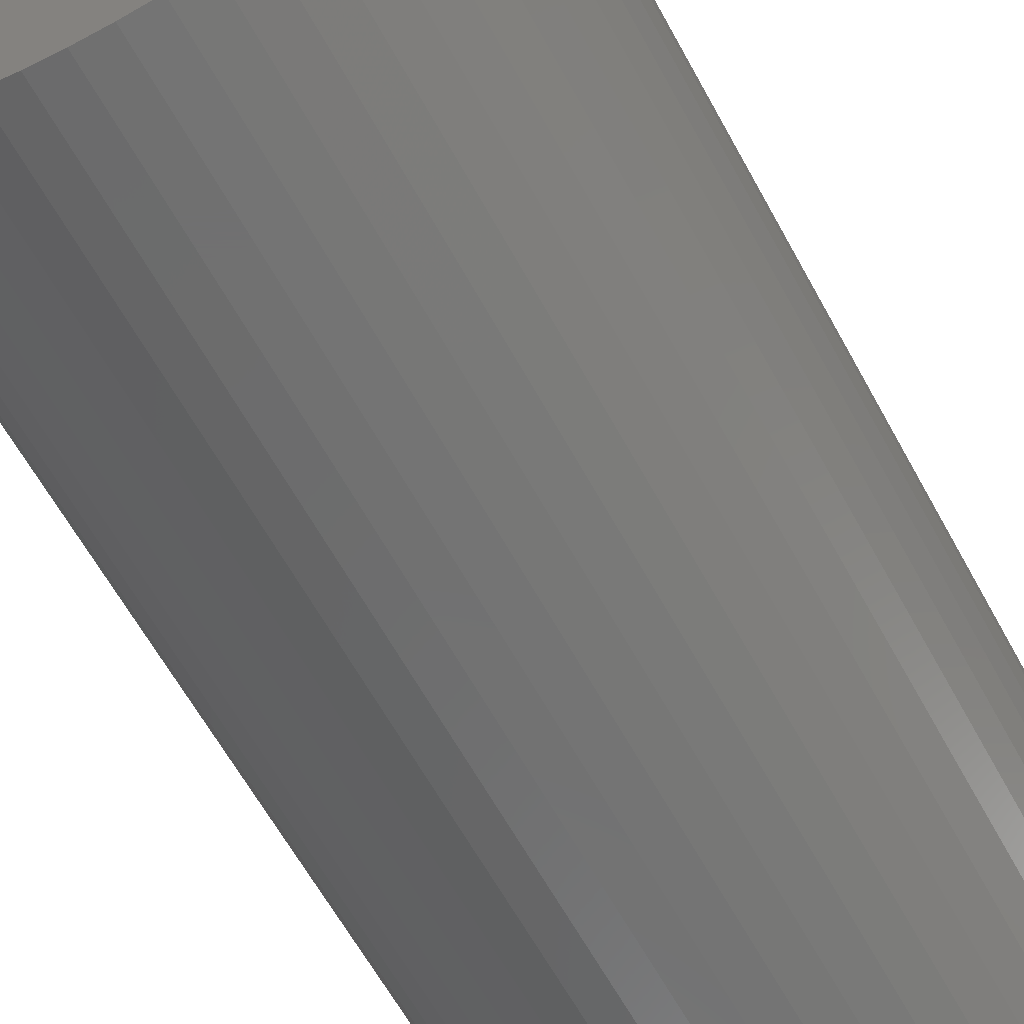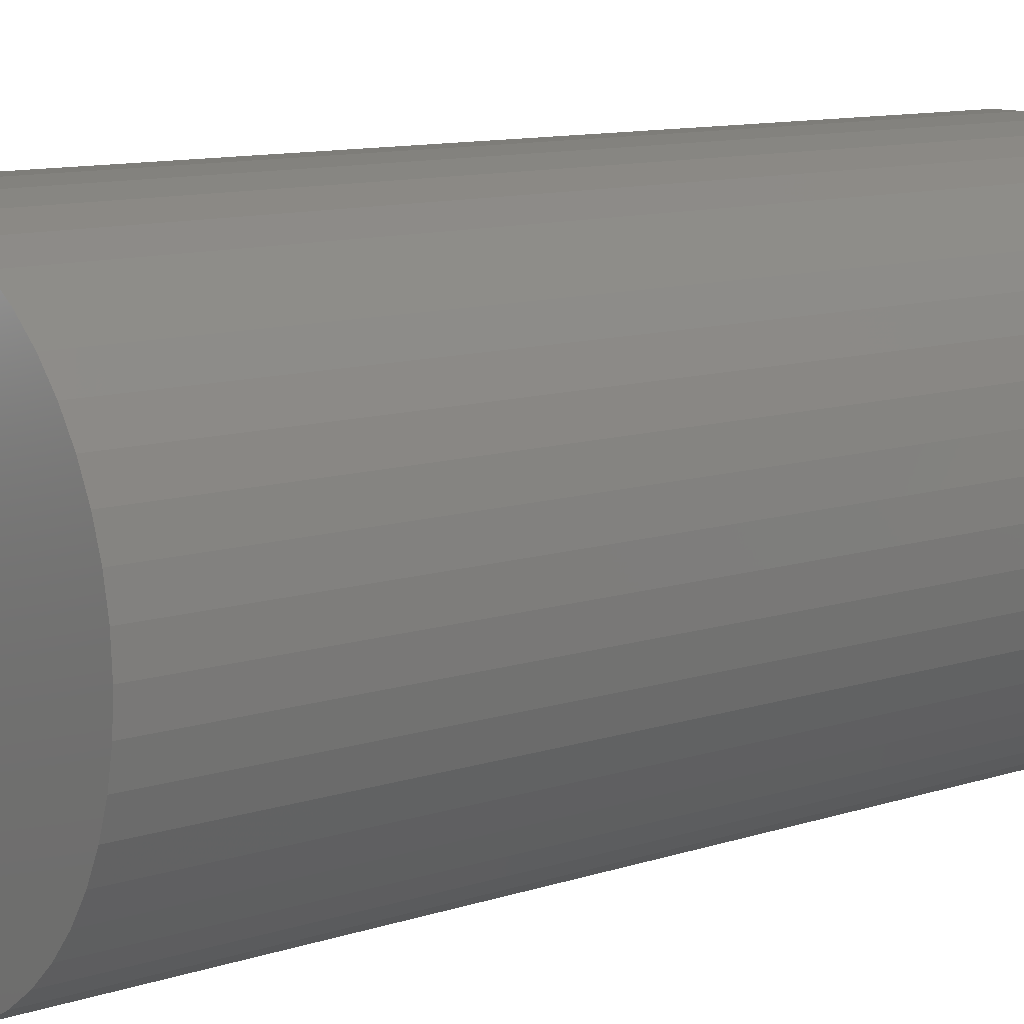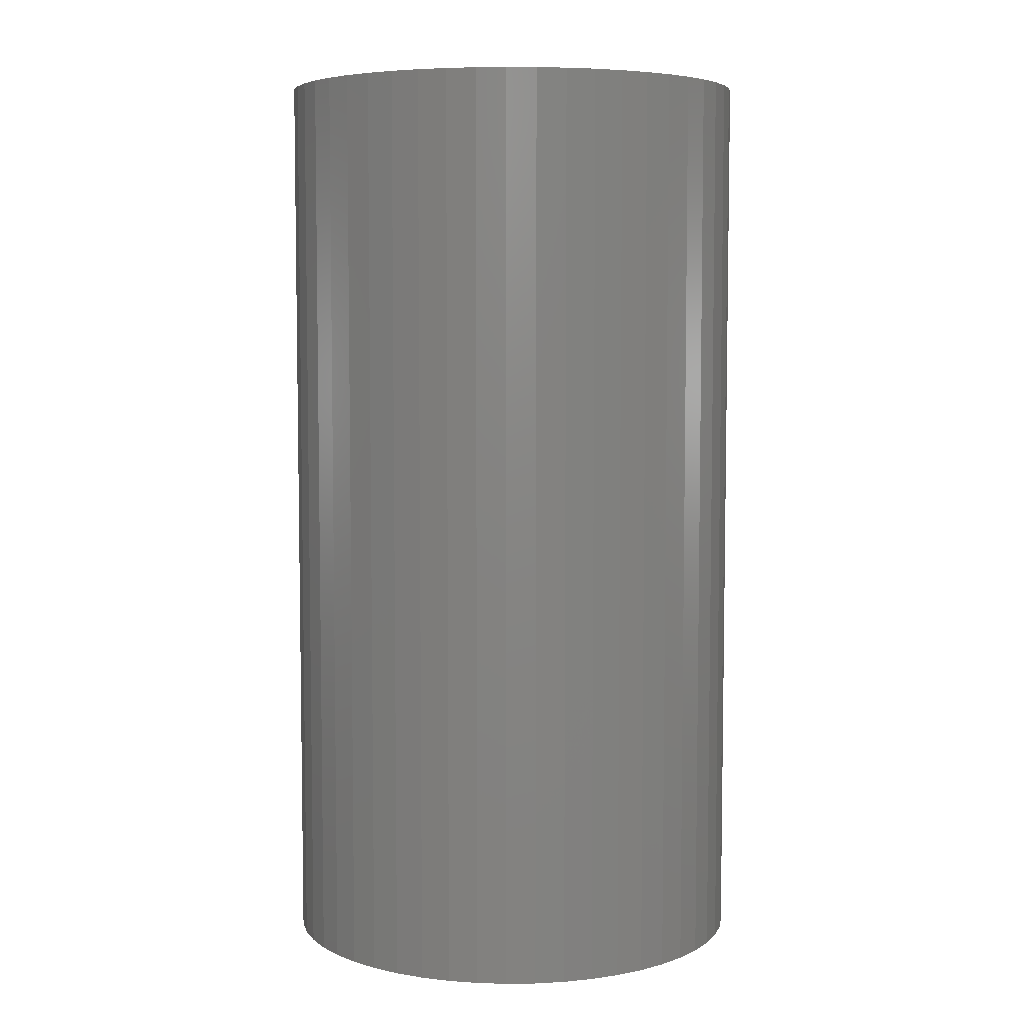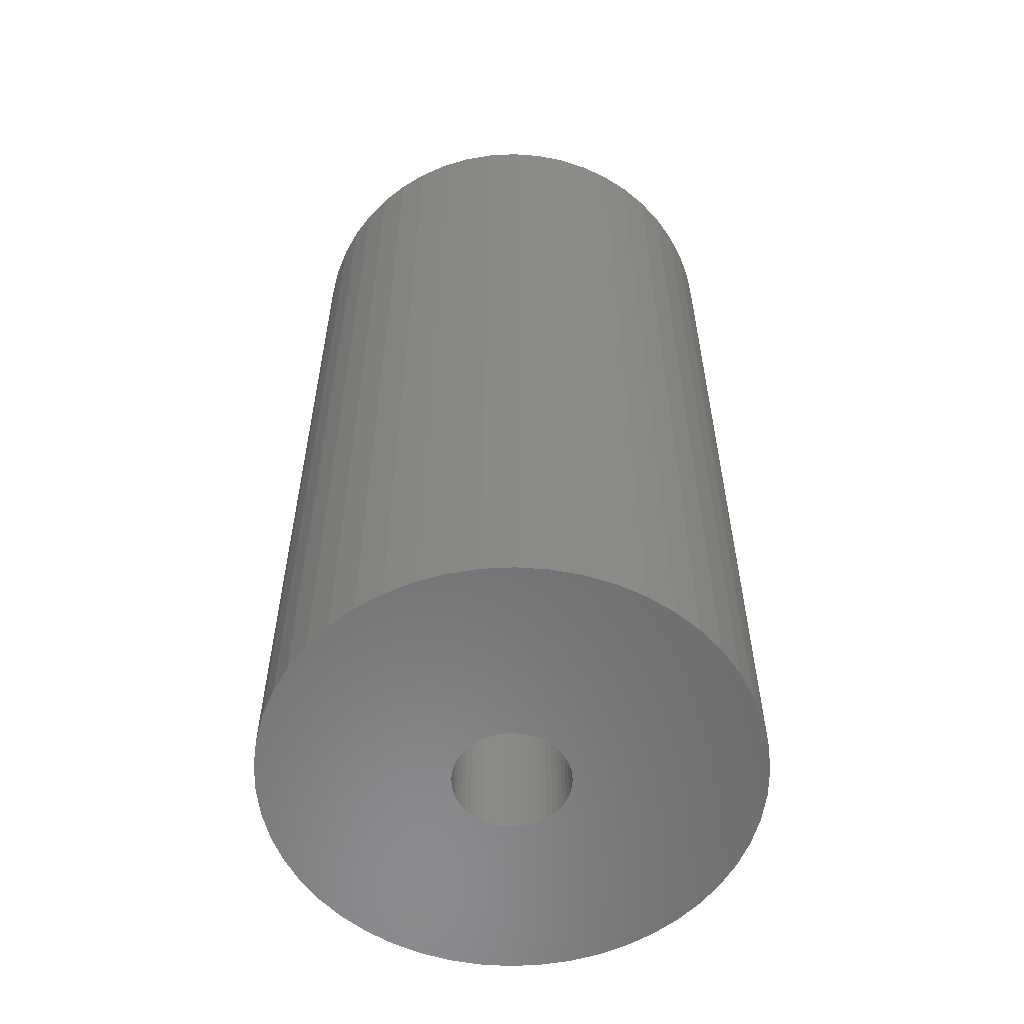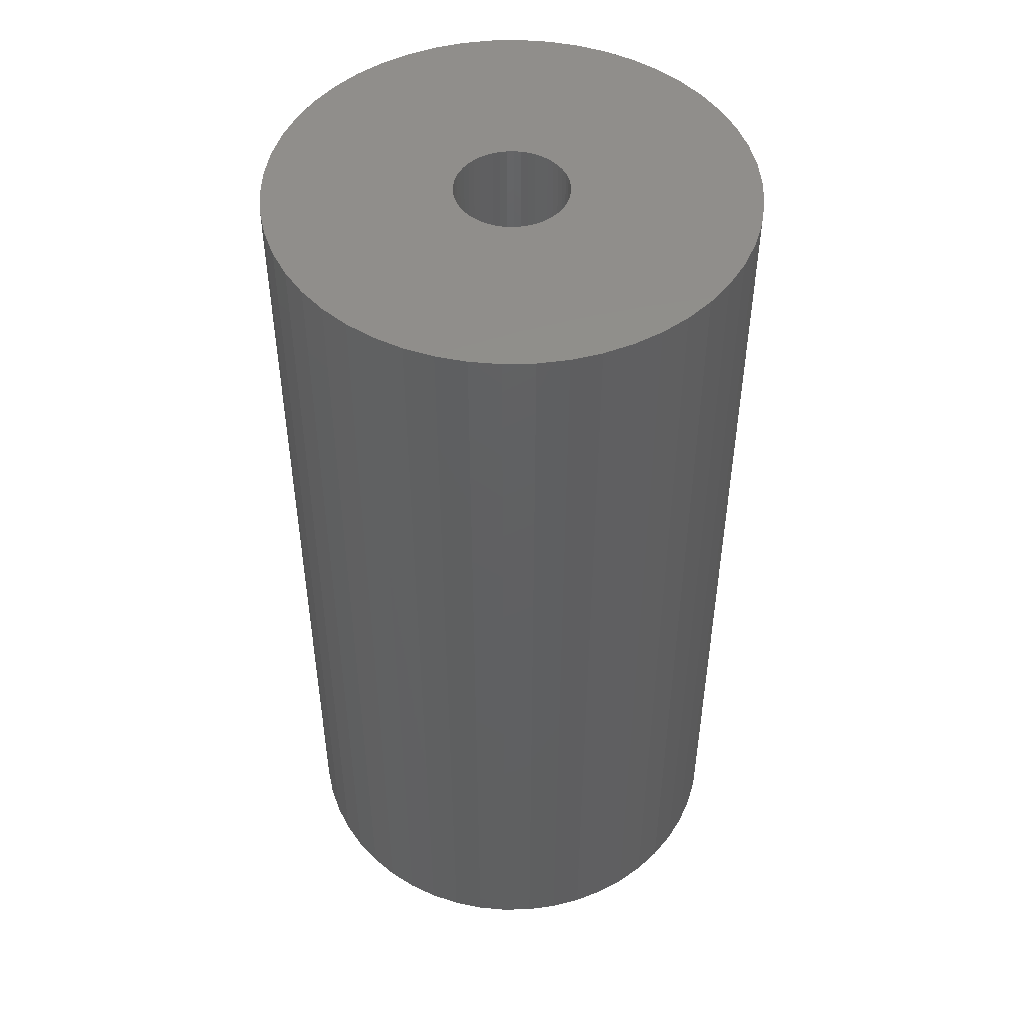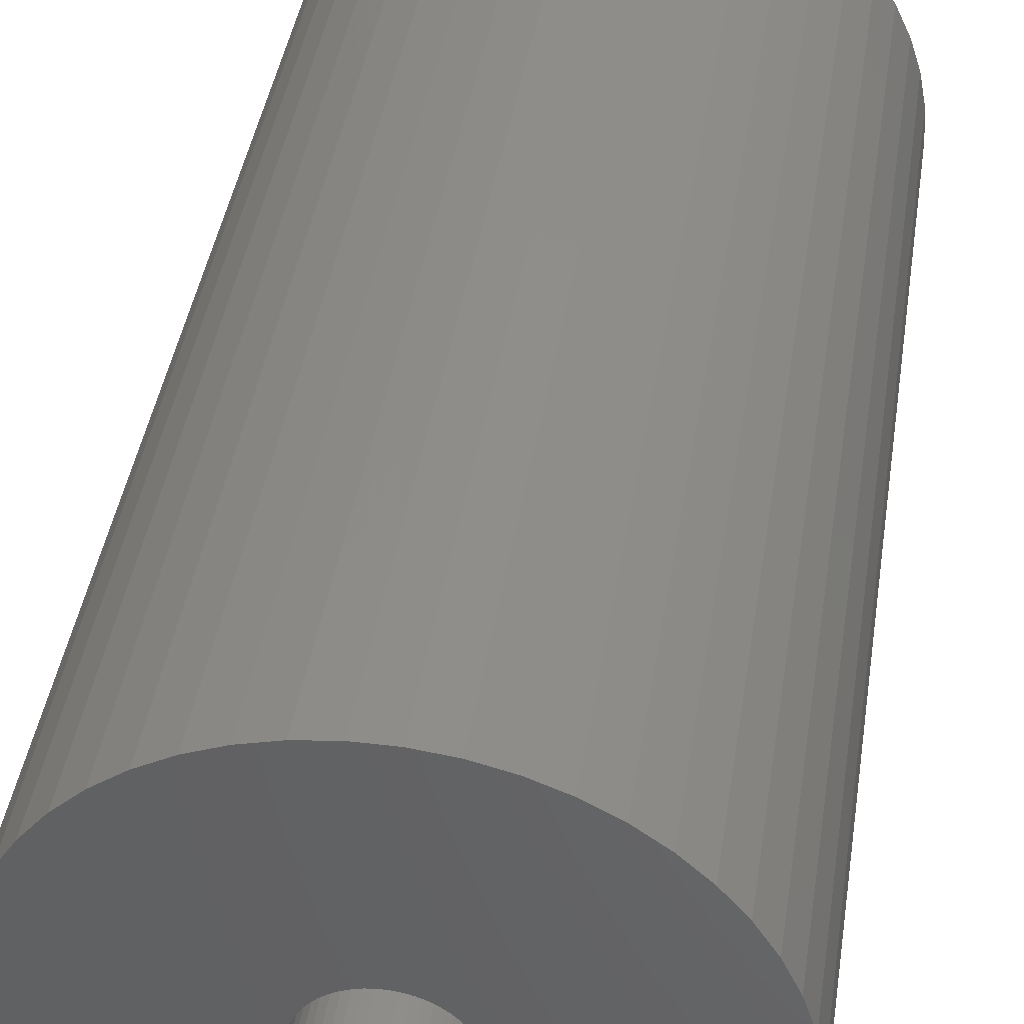
<metadata>
{"format":"stl","ext":"stl","renderer":"f3d","projection":"perspective","resolution":1024,"background":"white","views":[{"elev":-62.8,"azim":28.7,"up":"+Y"},{"elev":10.5,"azim":-129.9,"up":"+Y"},{"elev":5.9,"azim":-81.4,"up":"+Z"},{"elev":-57.5,"azim":-112.3,"up":"+Z"},{"elev":48.5,"azim":-1.5,"up":"+Z"},{"elev":40.4,"azim":-171.5,"up":"+Y"}]}
</metadata>
<code>
# stl→obj: 200 verts, 400 faces
v 15.81 6.258 33
v 14.9 8.19 -33
v 14.9 8.19 33
v 15.81 6.258 -33
v 13.75 9.992 -33
v 13.75 9.992 33
v 7.238 15.38 -33
v 5.253 16.17 33
v 7.238 15.38 33
v 5.253 16.17 -33
v -5.253 16.17 -33
v -7.238 15.38 33
v -5.253 16.17 33
v -7.238 15.38 -33
v -15.81 6.258 -33
v -14.9 8.19 33
v -14.9 8.19 -33
v -15.81 6.258 33
v 16.87 -2.131 33
v 17 0 -33
v 17 0 33
v 16.87 -2.131 -33
v 12.39 11.64 -33
v 10.84 13.1 33
v 12.39 11.64 33
v 10.84 13.1 -33
v 3.185 16.7 -33
v 1.067 16.97 33
v 3.185 16.7 33
v 1.067 16.97 -33
v 9.109 14.35 -33
v 9.109 14.35 33
v -17 0 -33
v -16.87 2.131 33
v -16.87 2.131 -33
v -17 0 33
v -13.75 9.992 -33
v -12.39 11.64 33
v -12.39 11.64 -33
v -13.75 9.992 33
v -1.067 16.97 -33
v -3.185 16.7 33
v -1.067 16.97 33
v -3.185 16.7 -33
v -10.84 13.1 -33
v -10.84 13.1 33
v 14.9 -8.19 33
v 15.81 -6.258 -33
v 15.81 -6.258 33
v 14.9 -8.19 -33
v -12.39 -11.64 -33
v -10.84 -13.1 33
v -12.39 -11.64 33
v -10.84 -13.1 -33
v -14.9 -8.19 -33
v -15.81 -6.258 33
v -15.81 -6.258 -33
v -14.9 -8.19 33
v 7.238 -15.38 -33
v 9.109 -14.35 33
v 7.238 -15.38 33
v 9.109 -14.35 -33
v 16.87 2.131 33
v 16.47 4.228 -33
v 16.47 4.228 33
v 16.87 2.131 -33
v 4 0 33
v 3.968 0.5013 33
v 3.874 0.9948 33
v 3.968 -0.5013 33
v 3.719 1.472 33
v 16.47 -4.228 33
v 3.505 1.927 33
v 3.874 -0.9948 33
v 3.236 2.351 33
v 2.916 2.738 33
v 3.719 -1.472 33
v 2.55 3.082 33
v 2.143 3.377 33
v 3.505 -1.927 33
v 1.703 3.619 33
v 13.75 -9.992 33
v 3.236 -2.351 33
v 1.236 3.804 33
v 0.7495 3.929 33
v 0.2512 3.992 33
v -0.2512 3.992 33
v -0.7495 3.929 33
v -1.236 3.804 33
v -1.703 3.619 33
v -2.143 3.377 33
v -9.109 14.35 33
v -2.55 3.082 33
v -2.916 2.738 33
v -3.236 2.351 33
v 12.39 -11.64 33
v 2.916 -2.738 33
v 10.84 -13.1 33
v 2.55 -3.082 33
v 2.143 -3.377 33
v 1.703 -3.619 33
v 5.253 -16.17 33
v 1.236 -3.804 33
v 3.185 -16.7 33
v 0.7495 -3.929 33
v 1.067 -16.97 33
v 0.2512 -3.992 33
v -0.2512 -3.992 33
v -1.067 -16.97 33
v -0.7495 -3.929 33
v -3.185 -16.7 33
v -1.236 -3.804 33
v -5.253 -16.17 33
v -1.703 -3.619 33
v -7.238 -15.38 33
v -2.143 -3.377 33
v -9.109 -14.35 33
v -2.55 -3.082 33
v -2.916 -2.738 33
v -3.236 -2.351 33
v -13.75 -9.992 33
v -3.505 -1.927 33
v -3.719 -1.472 33
v -3.874 -0.9948 33
v -16.47 -4.228 33
v -3.968 -0.5013 33
v -16.87 -2.131 33
v -4 0 33
v -3.505 1.927 33
v -3.719 1.472 33
v -3.874 0.9948 33
v -16.47 4.228 33
v -3.968 0.5013 33
v -16.47 4.228 -33
v -9.109 14.35 -33
v 16.47 -4.228 -33
v 13.75 -9.992 -33
v 12.39 -11.64 -33
v -1.067 -16.97 -33
v 1.067 -16.97 -33
v -16.87 -2.131 -33
v 4 0 -33
v 3.968 -0.5013 -33
v 3.874 -0.9948 -33
v 3.968 0.5013 -33
v 3.719 -1.472 -33
v 3.505 -1.927 -33
v 3.874 0.9948 -33
v 3.236 -2.351 -33
v 2.916 -2.738 -33
v 10.84 -13.1 -33
v 3.719 1.472 -33
v 2.55 -3.082 -33
v 2.143 -3.377 -33
v 3.505 1.927 -33
v 1.703 -3.619 -33
v 5.253 -16.17 -33
v 3.236 2.351 -33
v 1.236 -3.804 -33
v 3.185 -16.7 -33
v 0.7495 -3.929 -33
v 0.2512 -3.992 -33
v -0.2512 -3.992 -33
v -0.7495 -3.929 -33
v -3.185 -16.7 -33
v -1.236 -3.804 -33
v -5.253 -16.17 -33
v -1.703 -3.619 -33
v -7.238 -15.38 -33
v -2.143 -3.377 -33
v -9.109 -14.35 -33
v -2.55 -3.082 -33
v -2.916 -2.738 -33
v -3.236 -2.351 -33
v -13.75 -9.992 -33
v 2.916 2.738 -33
v 2.55 3.082 -33
v 2.143 3.377 -33
v 1.703 3.619 -33
v 1.236 3.804 -33
v 0.7495 3.929 -33
v 0.2512 3.992 -33
v -0.2512 3.992 -33
v -0.7495 3.929 -33
v -1.236 3.804 -33
v -1.703 3.619 -33
v -2.143 3.377 -33
v -2.55 3.082 -33
v -2.916 2.738 -33
v -3.236 2.351 -33
v -3.505 1.927 -33
v -3.719 1.472 -33
v -3.874 0.9948 -33
v -3.968 0.5013 -33
v -4 0 -33
v -3.505 -1.927 -33
v -3.719 -1.472 -33
v -3.874 -0.9948 -33
v -16.47 -4.228 -33
v -3.968 -0.5013 -33
f 1 2 3
f 2 1 4
f 3 5 6
f 5 3 2
f 7 8 9
f 8 7 10
f 11 12 13
f 12 11 14
f 15 16 17
f 16 15 18
f 19 20 21
f 20 19 22
f 23 24 25
f 24 23 26
f 27 28 29
f 28 27 30
f 31 9 32
f 9 31 7
f 33 34 35
f 34 33 36
f 37 38 39
f 38 37 40
f 41 42 43
f 42 41 44
f 45 38 46
f 38 45 39
f 47 48 49
f 48 47 50
f 51 52 53
f 52 51 54
f 55 56 57
f 56 55 58
f 59 60 61
f 60 59 62
f 63 64 65
f 64 63 66
f 65 4 1
f 4 65 64
f 6 23 25
f 23 6 5
f 30 43 28
f 43 30 41
f 10 29 8
f 29 10 27
f 26 32 24
f 32 26 31
f 67 21 63
f 68 63 65
f 21 67 19
f 69 65 1
f 70 19 67
f 71 1 3
f 19 70 72
f 73 3 6
f 74 72 70
f 75 6 25
f 72 74 49
f 76 25 24
f 77 49 74
f 78 24 32
f 49 77 47
f 79 32 9
f 80 47 77
f 81 9 8
f 47 80 82
f 83 82 80
f 63 68 67
f 65 69 68
f 1 71 69
f 3 73 71
f 6 75 73
f 84 8 29
f 25 76 75
f 24 78 76
f 32 79 78
f 9 81 79
f 8 84 81
f 85 29 28
f 29 85 84
f 28 86 85
f 28 87 86
f 43 87 28
f 87 43 88
f 42 88 43
f 88 42 89
f 13 89 42
f 89 13 90
f 12 90 13
f 90 12 91
f 92 91 12
f 91 92 93
f 46 93 92
f 93 46 94
f 38 94 46
f 94 38 95
f 40 95 38
f 82 83 96
f 97 96 83
f 96 97 98
f 99 98 97
f 98 99 60
f 100 60 99
f 60 100 61
f 101 61 100
f 61 101 102
f 103 102 101
f 102 103 104
f 105 104 103
f 104 105 106
f 107 106 105
f 108 106 107
f 109 108 110
f 108 109 106
f 111 110 112
f 113 112 114
f 115 114 116
f 117 116 118
f 52 118 119
f 110 111 109
f 53 119 120
f 121 120 122
f 58 122 123
f 56 123 124
f 125 124 126
f 127 126 128
f 95 40 129
f 112 113 111
f 16 129 40
f 114 115 113
f 129 16 130
f 116 117 115
f 18 130 16
f 118 52 117
f 130 18 131
f 119 53 52
f 132 131 18
f 120 121 53
f 131 132 133
f 122 58 121
f 34 133 132
f 123 56 58
f 133 34 128
f 124 125 56
f 36 128 34
f 126 127 125
f 128 36 127
f 134 18 15
f 18 134 132
f 35 132 134
f 132 35 34
f 17 40 37
f 40 17 16
f 44 13 42
f 13 44 11
f 135 46 92
f 46 135 45
f 14 92 12
f 92 14 135
f 21 66 63
f 66 21 20
f 49 136 72
f 136 49 48
f 96 137 82
f 137 96 138
f 139 106 109
f 106 139 140
f 141 36 33
f 36 141 127
f 142 20 22
f 143 22 136
f 20 142 66
f 144 136 48
f 145 66 142
f 146 48 50
f 66 145 64
f 147 50 137
f 148 64 145
f 149 137 138
f 64 148 4
f 150 138 151
f 152 4 148
f 153 151 62
f 4 152 2
f 154 62 59
f 155 2 152
f 156 59 157
f 2 155 5
f 158 5 155
f 22 143 142
f 136 144 143
f 48 146 144
f 50 147 146
f 137 149 147
f 159 157 160
f 138 150 149
f 151 153 150
f 62 154 153
f 59 156 154
f 157 159 156
f 161 160 140
f 160 161 159
f 140 162 161
f 140 163 162
f 139 163 140
f 163 139 164
f 165 164 139
f 164 165 166
f 167 166 165
f 166 167 168
f 169 168 167
f 168 169 170
f 171 170 169
f 170 171 172
f 54 172 171
f 172 54 173
f 51 173 54
f 173 51 174
f 175 174 51
f 5 158 23
f 176 23 158
f 23 176 26
f 177 26 176
f 26 177 31
f 178 31 177
f 31 178 7
f 179 7 178
f 7 179 10
f 180 10 179
f 10 180 27
f 181 27 180
f 27 181 30
f 182 30 181
f 183 30 182
f 41 183 184
f 183 41 30
f 44 184 185
f 11 185 186
f 14 186 187
f 135 187 188
f 45 188 189
f 184 44 41
f 39 189 190
f 37 190 191
f 17 191 192
f 15 192 193
f 134 193 194
f 35 194 195
f 174 175 196
f 185 11 44
f 55 196 175
f 186 14 11
f 196 55 197
f 187 135 14
f 57 197 55
f 188 45 135
f 197 57 198
f 189 39 45
f 199 198 57
f 190 37 39
f 198 199 200
f 191 17 37
f 141 200 199
f 192 15 17
f 200 141 195
f 193 134 15
f 33 195 141
f 194 35 134
f 195 33 35
f 175 58 55
f 58 175 121
f 140 104 106
f 104 140 160
f 72 22 19
f 22 72 136
f 57 125 199
f 125 57 56
f 199 127 141
f 127 199 125
f 51 121 175
f 121 51 53
f 157 61 102
f 61 157 59
f 160 102 104
f 102 160 157
f 151 96 98
f 96 151 138
f 82 50 47
f 50 82 137
f 165 109 111
f 109 165 139
f 54 117 52
f 117 54 171
f 169 113 115
f 113 169 167
f 62 98 60
f 98 62 151
f 171 115 117
f 115 171 169
f 167 111 113
f 111 167 165
f 152 73 155
f 73 152 71
f 131 192 130
f 192 131 193
f 155 75 158
f 75 155 73
f 181 84 85
f 84 181 180
f 180 81 84
f 81 180 179
f 186 89 90
f 89 186 185
f 130 191 129
f 191 130 192
f 144 70 143
f 70 144 74
f 182 85 86
f 85 182 181
f 178 78 79
f 78 178 177
f 95 189 94
f 189 95 190
f 187 90 91
f 90 187 186
f 185 88 89
f 88 185 184
f 142 68 145
f 68 142 67
f 146 74 144
f 74 146 77
f 172 119 118
f 119 172 173
f 145 69 148
f 69 145 68
f 148 71 152
f 71 148 69
f 177 76 78
f 76 177 176
f 158 76 176
f 76 158 75
f 183 86 87
f 86 183 182
f 179 79 81
f 79 179 178
f 128 194 133
f 194 128 195
f 129 190 95
f 190 129 191
f 184 87 88
f 87 184 183
f 188 91 93
f 91 188 187
f 189 93 94
f 93 189 188
f 143 67 142
f 67 143 70
f 119 174 120
f 174 119 173
f 161 107 105
f 107 161 162
f 156 103 101
f 103 156 159
f 133 193 131
f 193 133 194
f 150 83 149
f 83 150 97
f 149 80 147
f 80 149 83
f 147 77 146
f 77 147 80
f 164 112 110
f 112 164 166
f 163 110 108
f 110 163 164
f 126 195 128
f 195 126 200
f 123 198 124
f 198 123 197
f 159 105 103
f 105 159 161
f 150 99 97
f 99 150 153
f 153 100 99
f 100 153 154
f 154 101 100
f 101 154 156
f 162 108 107
f 108 162 163
f 168 116 114
f 116 168 170
f 124 200 126
f 200 124 198
f 120 196 122
f 196 120 174
f 122 197 123
f 197 122 196
f 170 118 116
f 118 170 172
f 166 114 112
f 114 166 168

</code>
